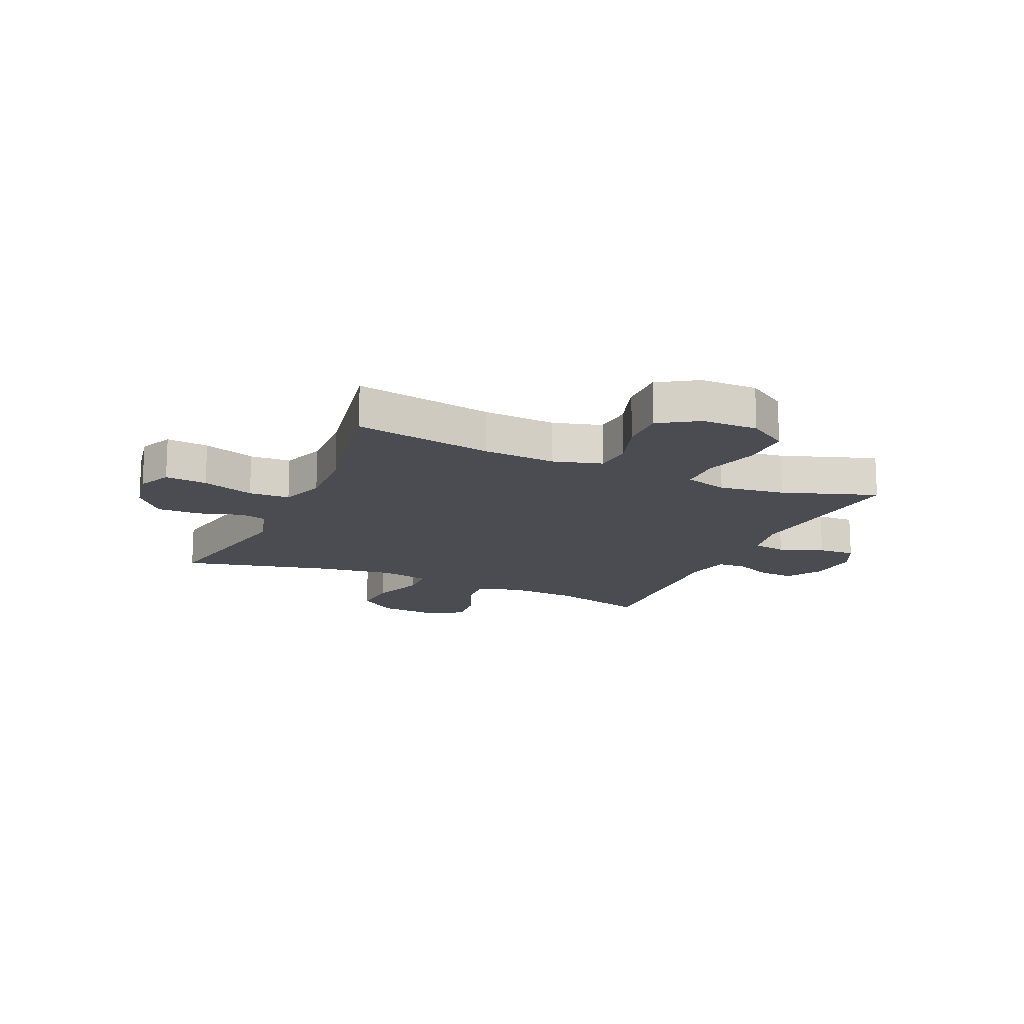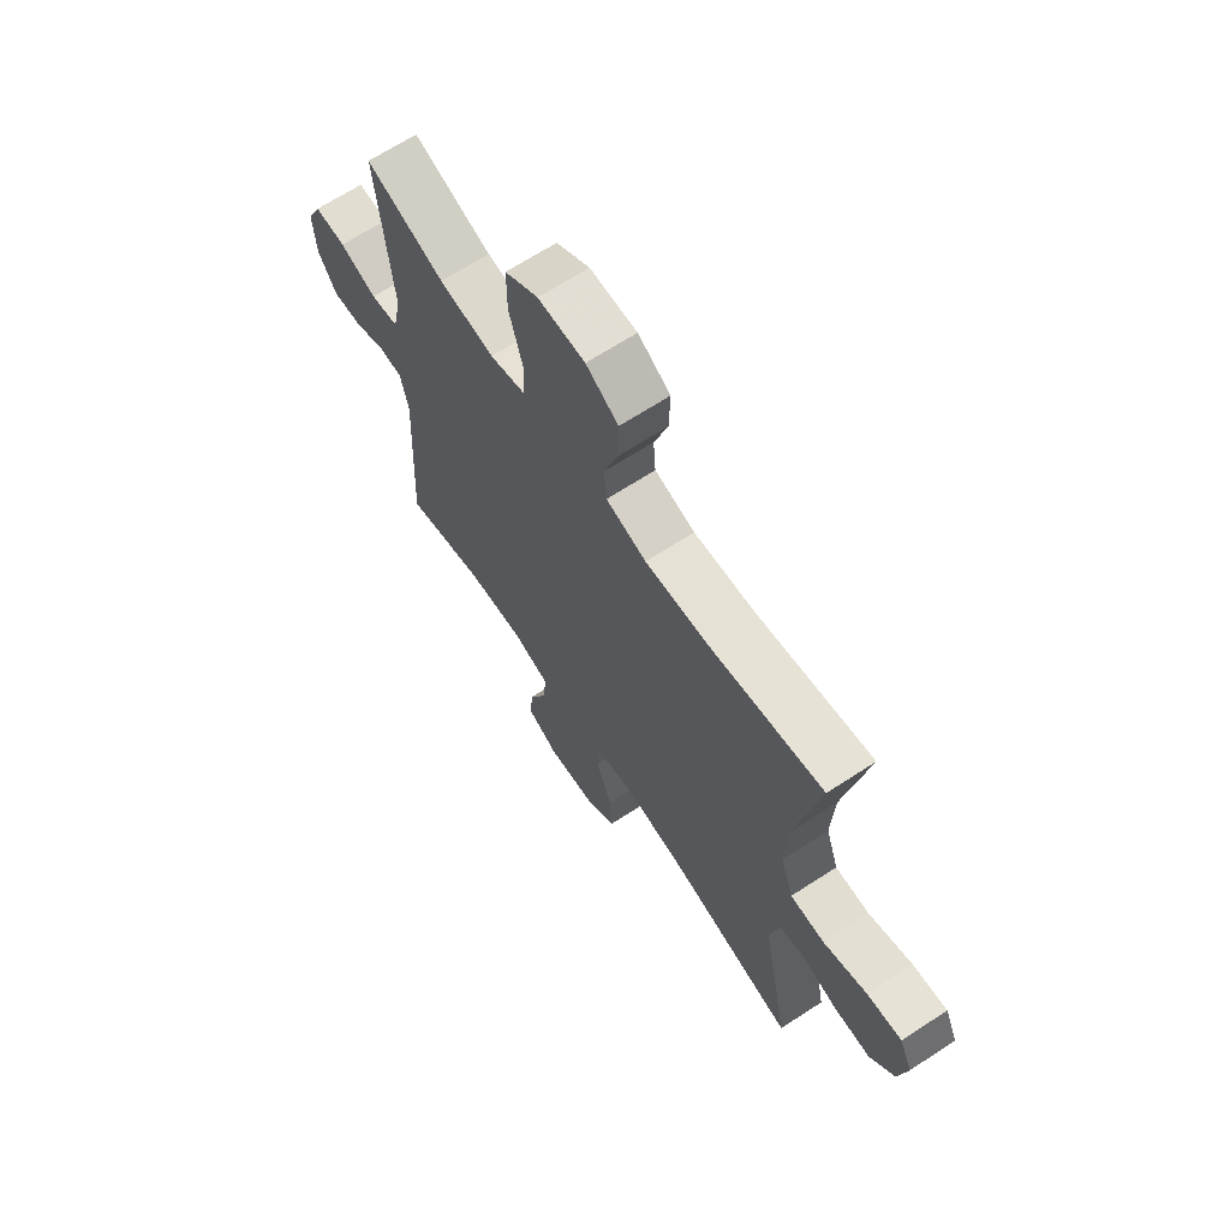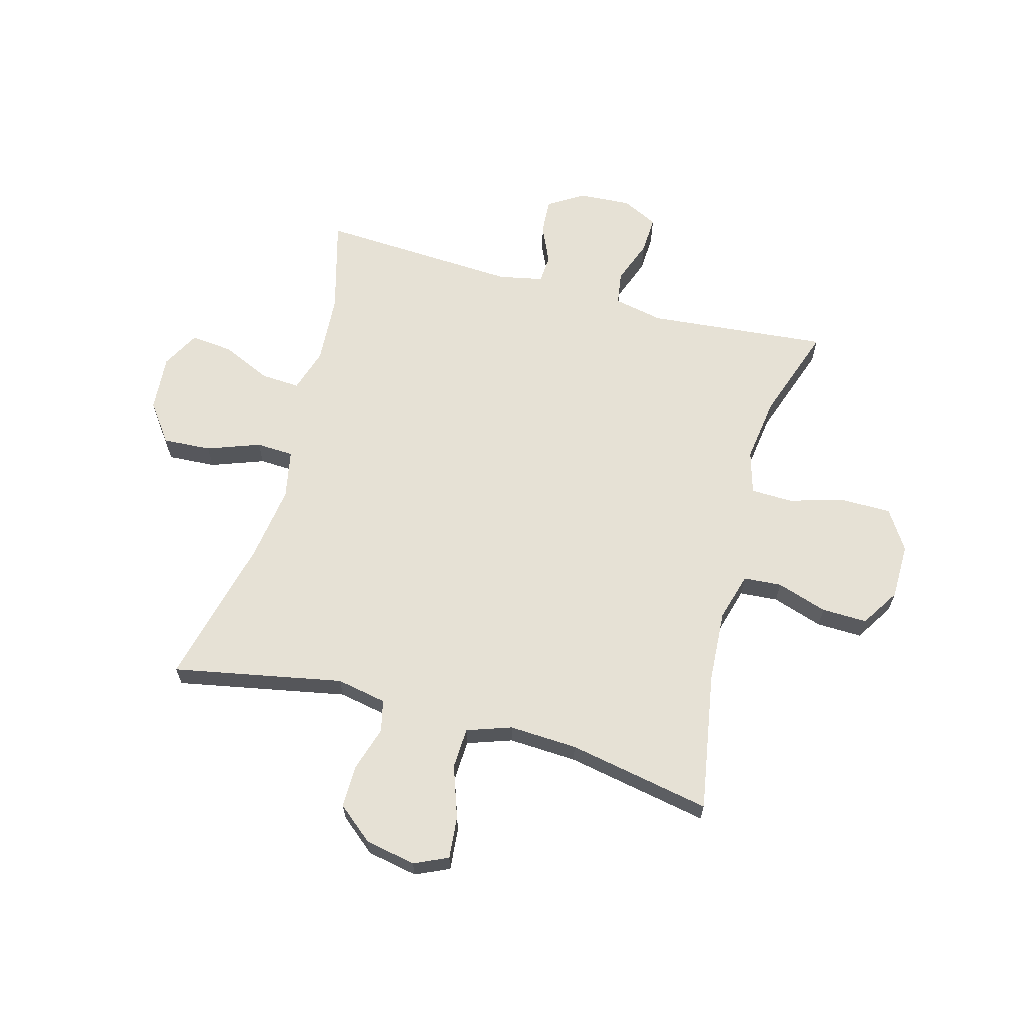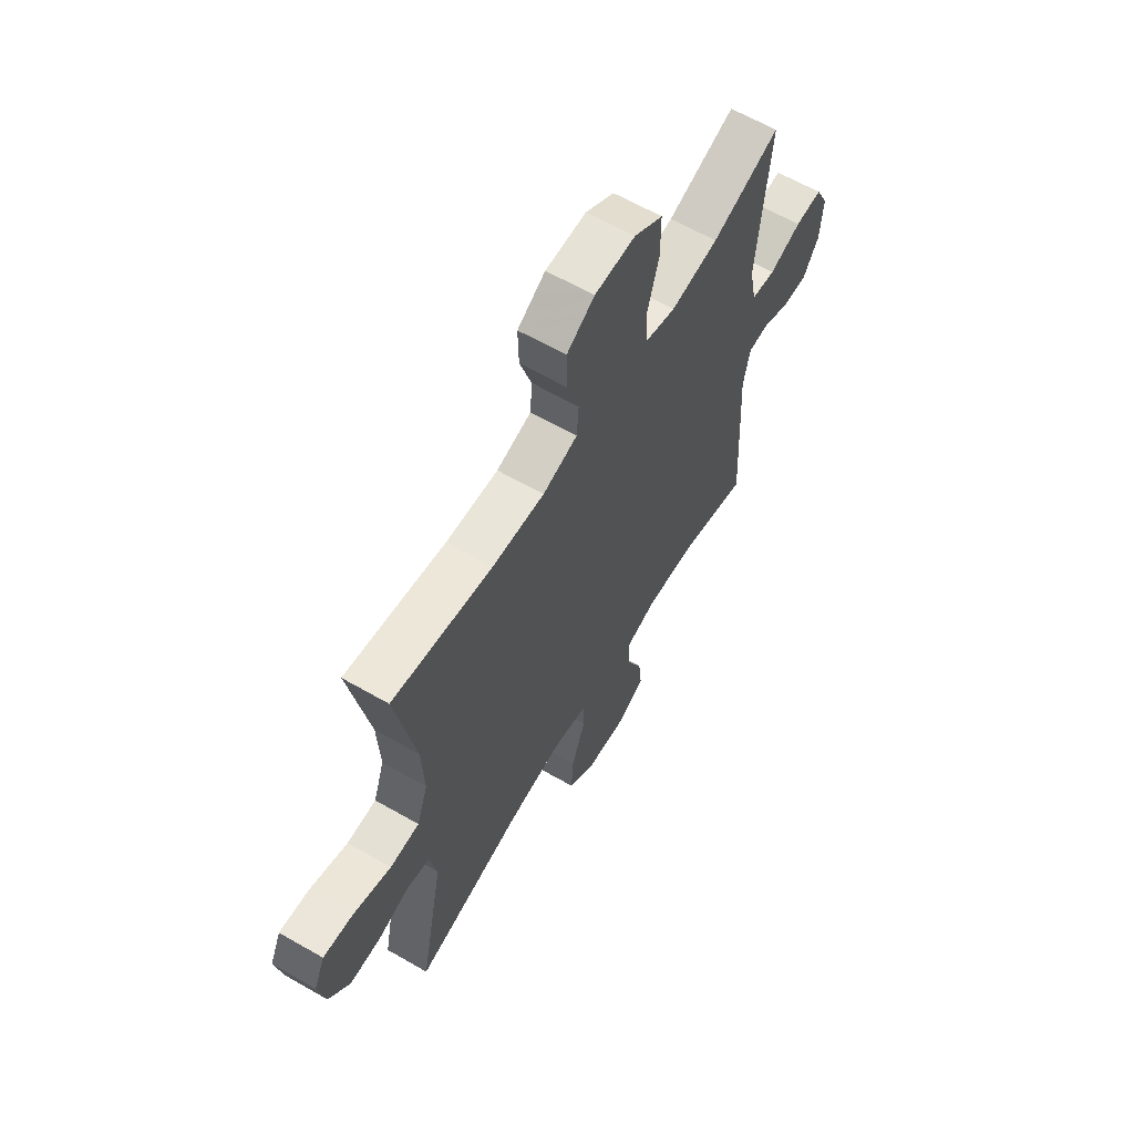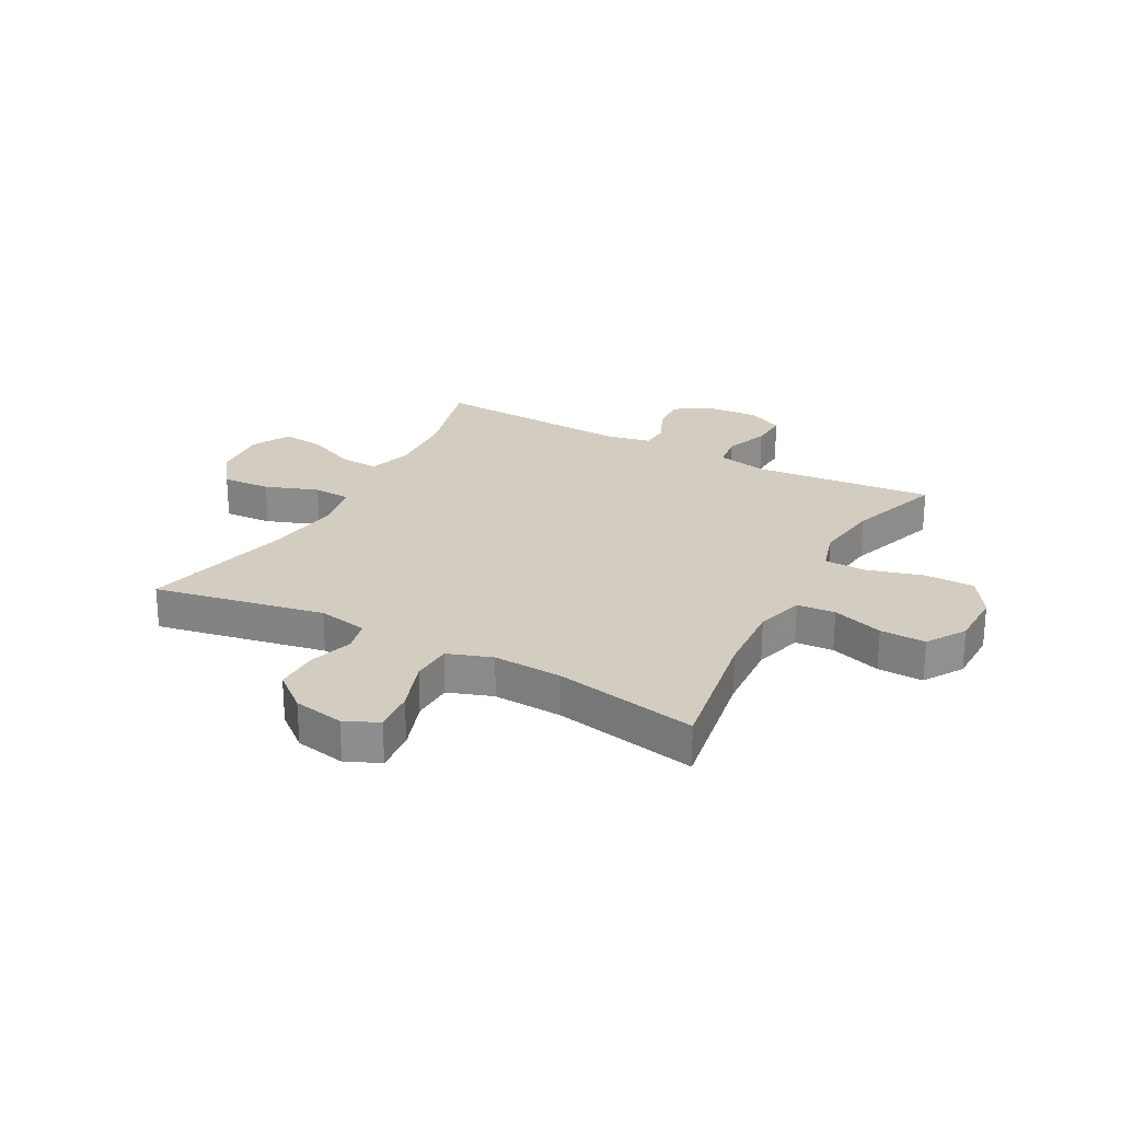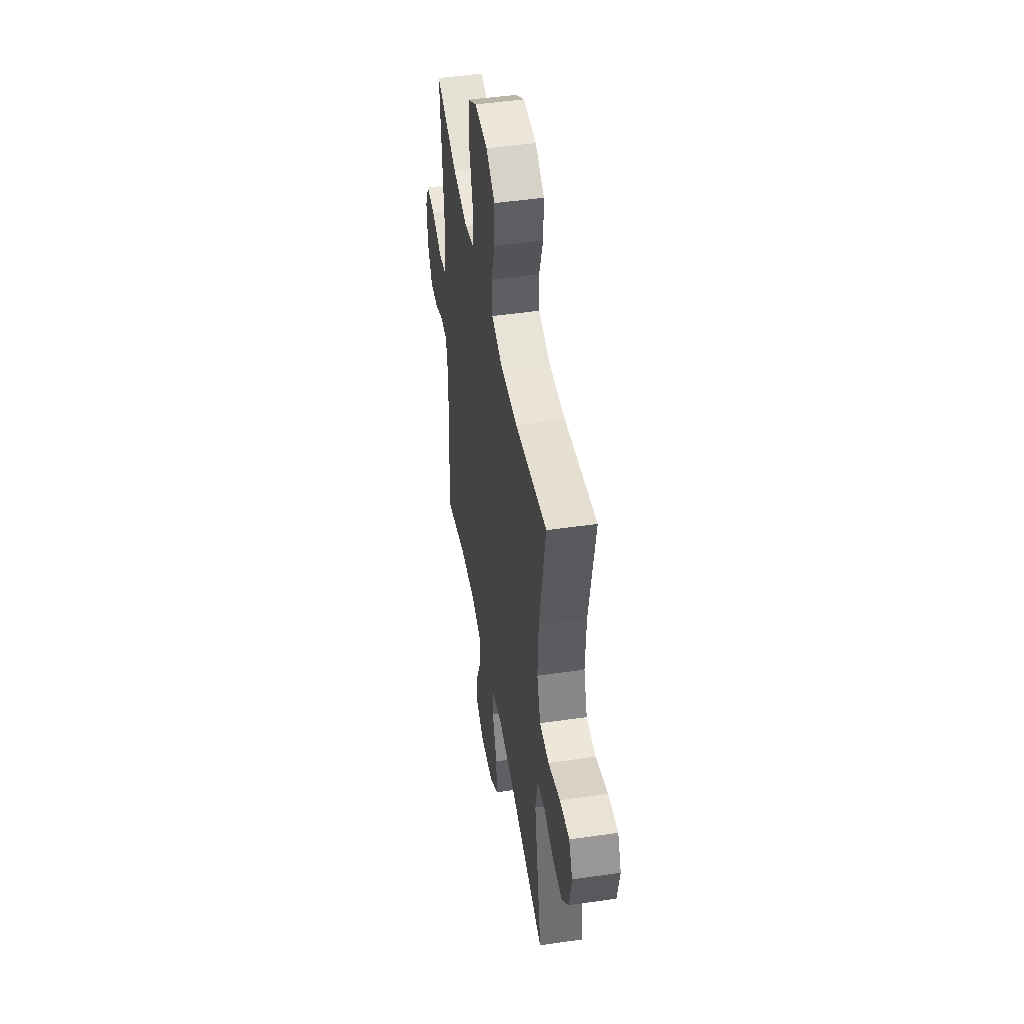
<metadata>
{"format":"obj","ext":"obj","renderer":"f3d","projection":"perspective","resolution":1024,"background":"white","views":[{"elev":-15.5,"azim":-24.0,"up":"+Y"},{"elev":66.8,"azim":-123.2,"up":"+Z"},{"elev":64.1,"azim":-74.7,"up":"+Y"},{"elev":62.7,"azim":-59.7,"up":"+Z"},{"elev":24.8,"azim":-61.6,"up":"+Y"},{"elev":47.0,"azim":-99.4,"up":"+Z"}]}
</metadata>
<code>
v -0.5 0.07 0.5
v -0.256 0.07 0.458
v -0.128 0.07 0.45
v -0.043 0.07 0.474
v -0.038 0.07 0.541
v -0.067 0.07 0.63
v -0.069 0.07 0.71
v -0.001 0.07 0.753
v 0.098 0.07 0.754
v 0.168 0.07 0.709
v 0.168 0.07 0.621
v 0.14 0.07 0.522
v 0.142 0.07 0.449
v 0.218 0.07 0.427
v 0.334 0.07 0.443
v 0.5 0.07 0.5
v 0.47 0.07 0.182
v 0.488 0.07 0.095
v 0.547 0.07 0.086
v 0.625 0.07 0.115
v 0.691 0.07 0.118
v 0.722 0.07 0.055
v 0.716 0.07 -0.037
v 0.677 0.07 -0.1
v 0.614 0.07 -0.096
v 0.547 0.07 -0.066
v 0.497 0.07 -0.069
v 0.481 0.07 -0.147
v 0.5 0.07 -0.5
v 0.332 0.07 -0.454
v 0.208 0.07 -0.446
v 0.131 0.07 -0.47
v 0.135 0.07 -0.538
v 0.174 0.07 -0.625
v 0.182 0.07 -0.7
v 0.115 0.07 -0.736
v 0.015 0.07 -0.728
v -0.053 0.07 -0.678
v -0.048 0.07 -0.593
v -0.014 0.07 -0.5
v -0.017 0.07 -0.434
v -0.103 0.07 -0.417
v -0.236 0.07 -0.436
v -0.5 0.07 -0.5
v -0.442 0.07 -0.201
v -0.459 0.07 -0.113
v -0.515 0.07 -0.1
v -0.593 0.07 -0.124
v -0.669 0.07 -0.125
v -0.721 0.07 -0.062
v -0.738 0.07 0.027
v -0.711 0.07 0.086
v -0.637 0.07 0.079
v -0.545 0.07 0.047
v -0.473 0.07 0.05
v -0.446 0.07 0.128
v -0.452 0.07 0.249
v -0.5 0 0.5
v -0.256 0 0.458
v -0.128 0 0.45
v -0.043 0 0.474
v -0.038 0 0.541
v -0.067 0 0.63
v -0.069 0 0.71
v -0.001 0 0.753
v 0.098 0 0.754
v 0.168 0 0.709
v 0.168 0 0.621
v 0.14 0 0.522
v 0.142 0 0.449
v 0.218 0 0.427
v 0.334 0 0.443
v 0.5 0 0.5
v 0.47 0 0.182
v 0.488 0 0.095
v 0.547 0 0.086
v 0.625 0 0.115
v 0.691 0 0.118
v 0.722 0 0.055
v 0.716 0 -0.037
v 0.677 0 -0.1
v 0.614 0 -0.096
v 0.547 0 -0.066
v 0.497 0 -0.069
v 0.481 0 -0.147
v 0.5 0 -0.5
v 0.332 0 -0.454
v 0.208 0 -0.446
v 0.131 0 -0.47
v 0.135 0 -0.538
v 0.174 0 -0.625
v 0.182 0 -0.7
v 0.115 0 -0.736
v 0.015 0 -0.728
v -0.053 0 -0.678
v -0.048 0 -0.593
v -0.014 0 -0.5
v -0.017 0 -0.434
v -0.103 0 -0.417
v -0.236 0 -0.436
v -0.5 0 -0.5
v -0.442 0 -0.201
v -0.459 0 -0.113
v -0.515 0 -0.1
v -0.593 0 -0.124
v -0.669 0 -0.125
v -0.721 0 -0.062
v -0.738 0 0.027
v -0.711 0 0.086
v -0.637 0 0.079
v -0.545 0 0.047
v -0.473 0 0.05
v -0.446 0 0.128
v -0.452 0 0.249
f 51 52 53 54
f 51 54 55
f 50 51 55
f 47 48 49 50
f 47 50 55
f 46 47 55 56
f 43 44 45
f 42 43 45 46
f 41 42 46 56
f 37 38 39 40
f 37 40 41
f 36 37 41
f 33 34 35 36
f 32 33 36 41
f 31 32 41 56
f 28 29 30
f 27 28 30 31
f 23 24 25 26
f 23 26 27
f 22 23 27
f 19 20 21 22
f 18 19 22 27
f 17 18 27 31
f 15 16 17 31
f 9 10 11 12
f 9 12 13
f 8 9 13
f 5 6 7 8
f 4 5 8 13
f 3 4 13 14
f 57 1 2
f 57 2 3 14
f 31 56 57
f 14 15 31 57
f 111 110 109 108
f 112 111 108
f 112 108 107
f 107 106 105 104
f 112 107 104
f 113 112 104 103
f 102 101 100
f 103 102 100 99
f 113 103 99 98
f 97 96 95 94
f 98 97 94
f 98 94 93
f 93 92 91 90
f 98 93 90 89
f 113 98 89 88
f 87 86 85
f 88 87 85 84
f 83 82 81 80
f 84 83 80
f 84 80 79
f 79 78 77 76
f 84 79 76 75
f 88 84 75 74
f 88 74 73 72
f 69 68 67 66
f 70 69 66
f 70 66 65
f 65 64 63 62
f 70 65 62 61
f 71 70 61 60
f 59 58 114
f 71 60 59 114
f 114 113 88
f 114 88 72 71
f 1 58 59 2
f 2 59 60 3
f 3 60 61 4
f 4 61 62 5
f 5 62 63 6
f 6 63 64 7
f 7 64 65 8
f 8 65 66 9
f 9 66 67 10
f 10 67 68 11
f 11 68 69 12
f 12 69 70 13
f 13 70 71 14
f 14 71 72 15
f 15 72 73 16
f 16 73 74 17
f 17 74 75 18
f 18 75 76 19
f 19 76 77 20
f 20 77 78 21
f 21 78 79 22
f 22 79 80 23
f 23 80 81 24
f 24 81 82 25
f 25 82 83 26
f 26 83 84 27
f 27 84 85 28
f 28 85 86 29
f 29 86 87 30
f 30 87 88 31
f 31 88 89 32
f 32 89 90 33
f 33 90 91 34
f 34 91 92 35
f 35 92 93 36
f 36 93 94 37
f 37 94 95 38
f 38 95 96 39
f 39 96 97 40
f 40 97 98 41
f 41 98 99 42
f 42 99 100 43
f 43 100 101 44
f 44 101 102 45
f 45 102 103 46
f 46 103 104 47
f 47 104 105 48
f 48 105 106 49
f 49 106 107 50
f 50 107 108 51
f 51 108 109 52
f 52 109 110 53
f 53 110 111 54
f 54 111 112 55
f 55 112 113 56
f 56 113 114 57
f 57 114 58 1

</code>
